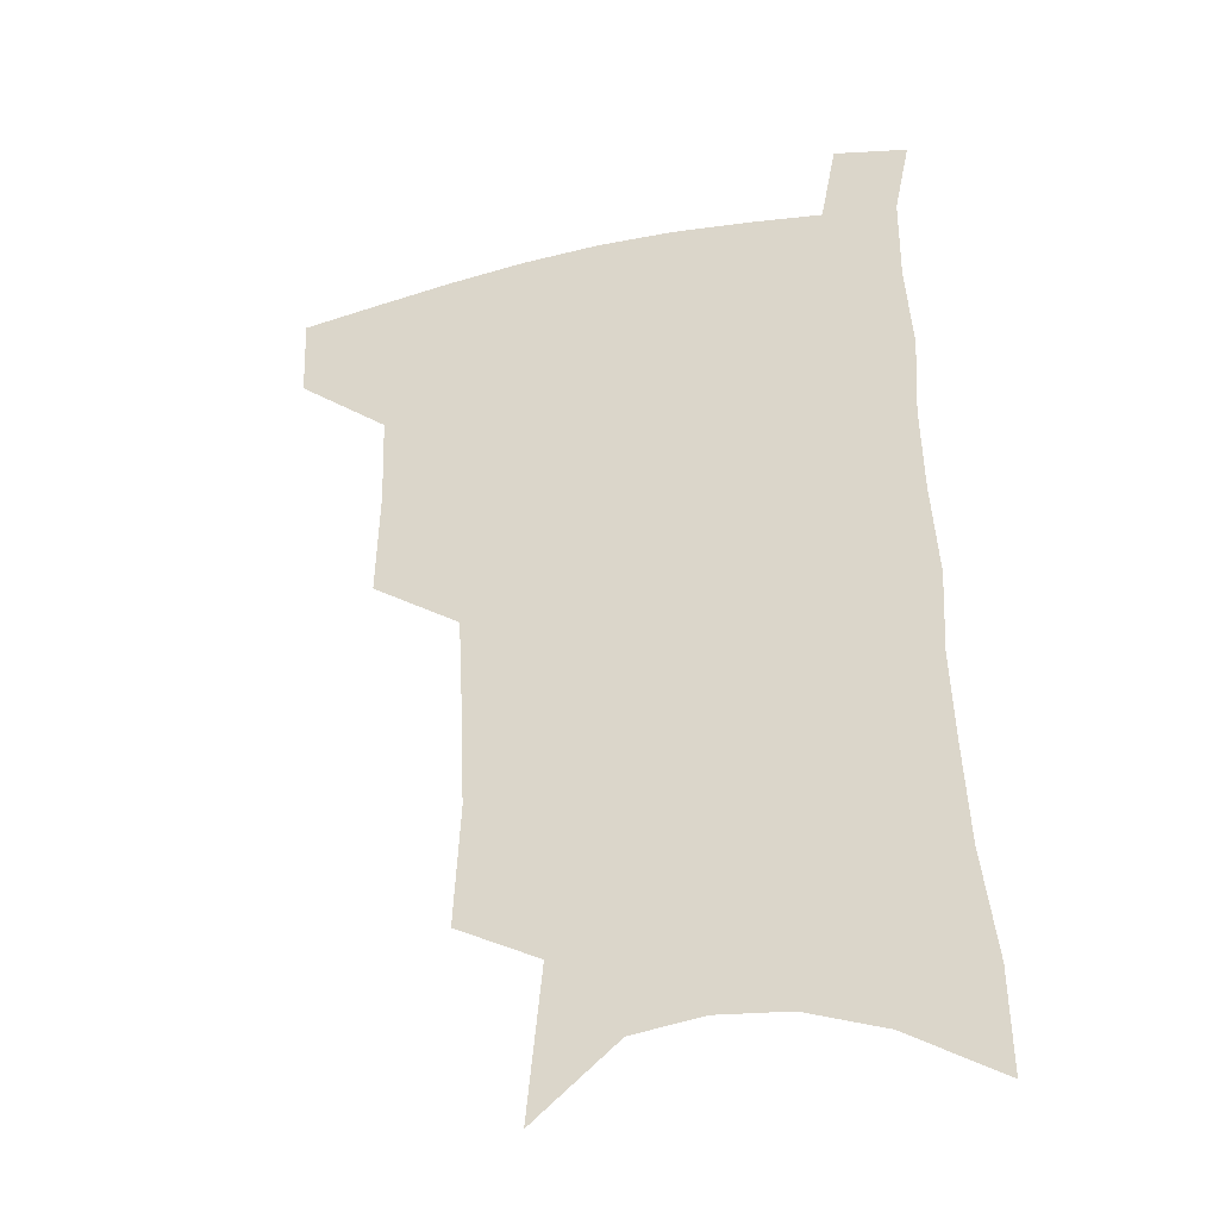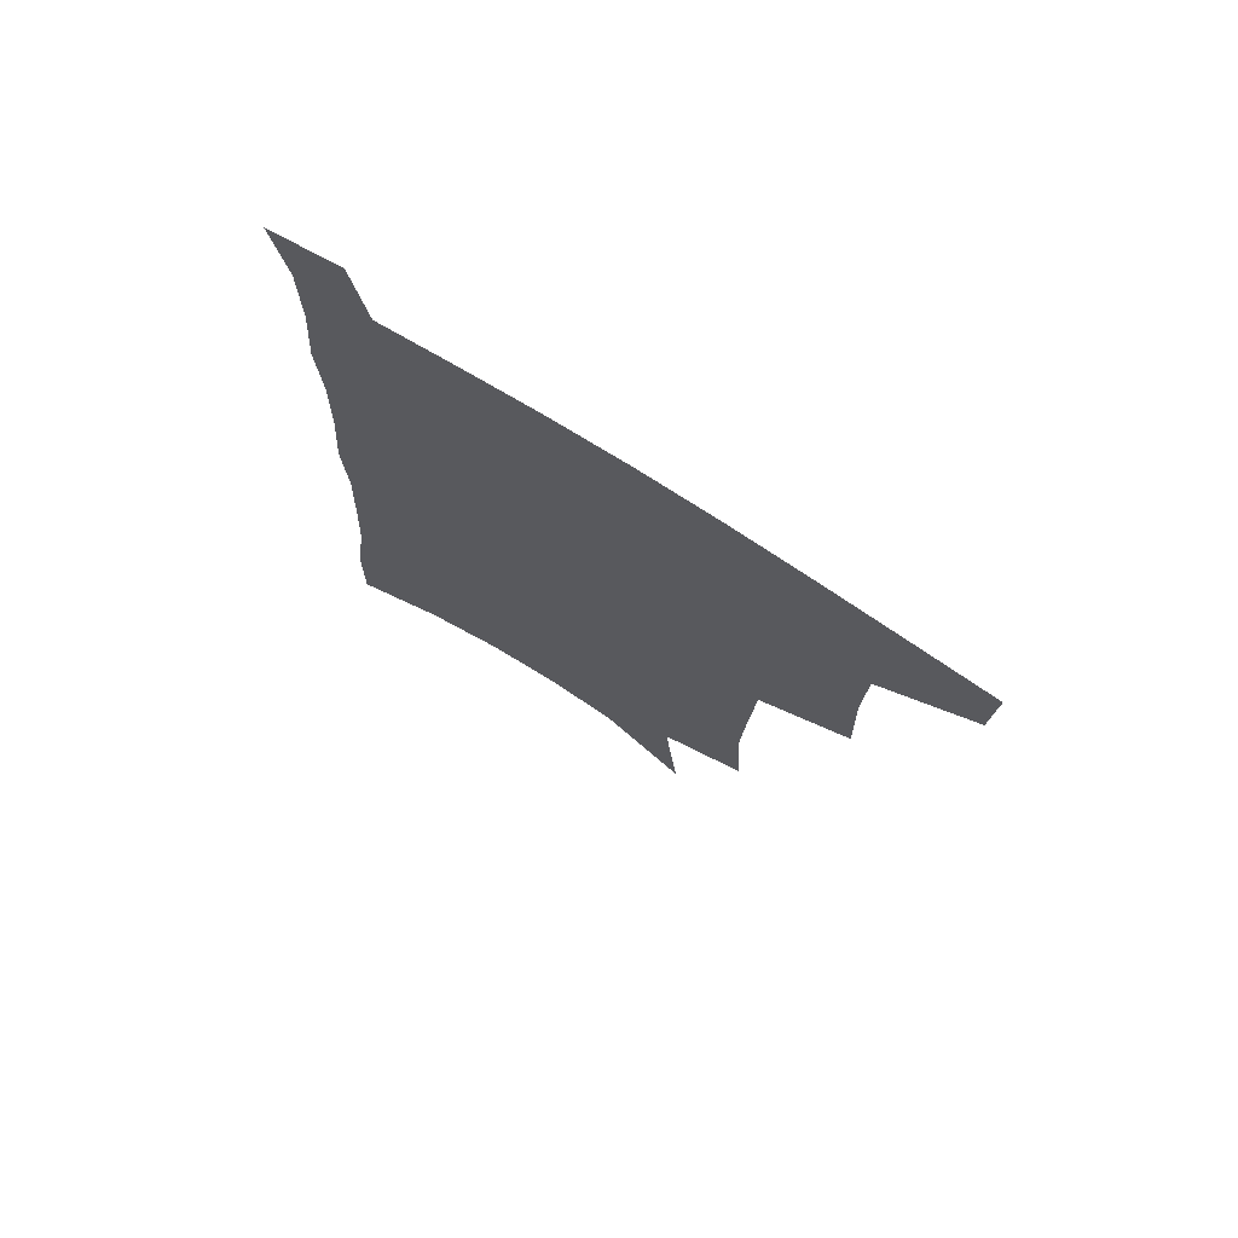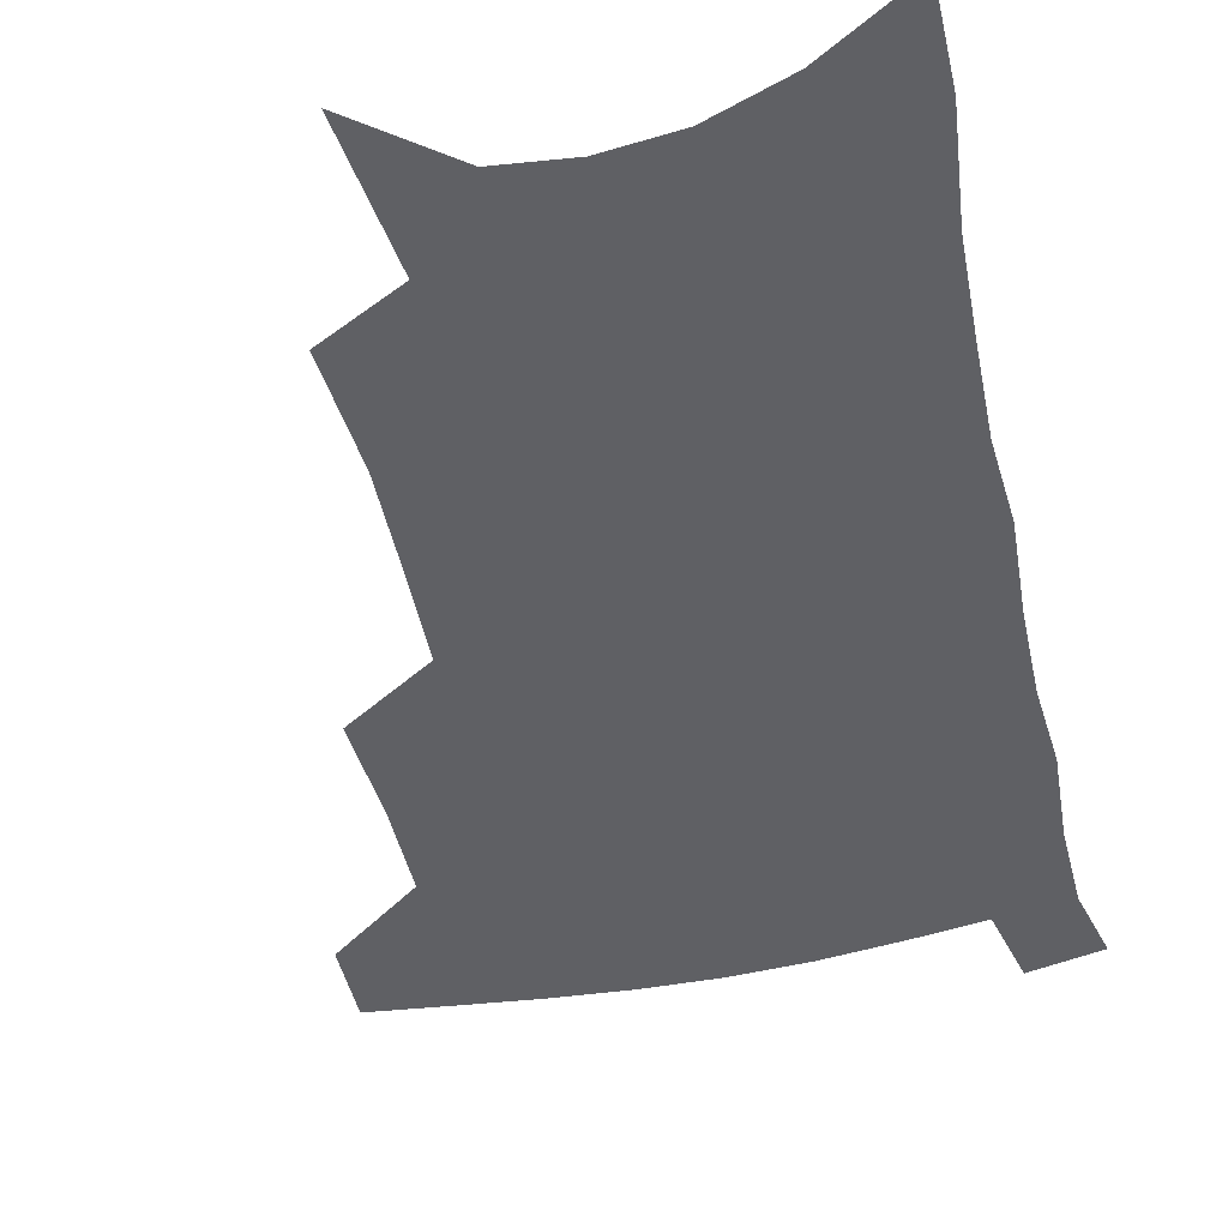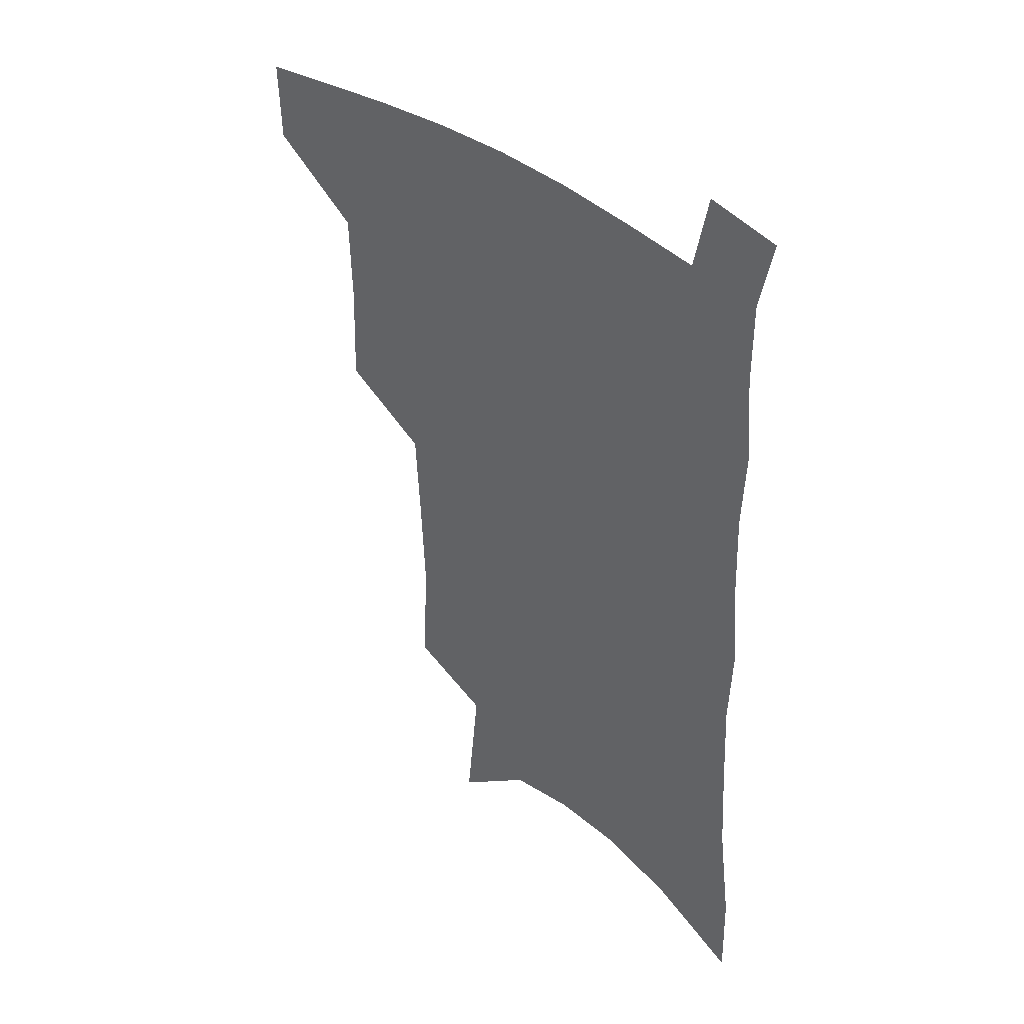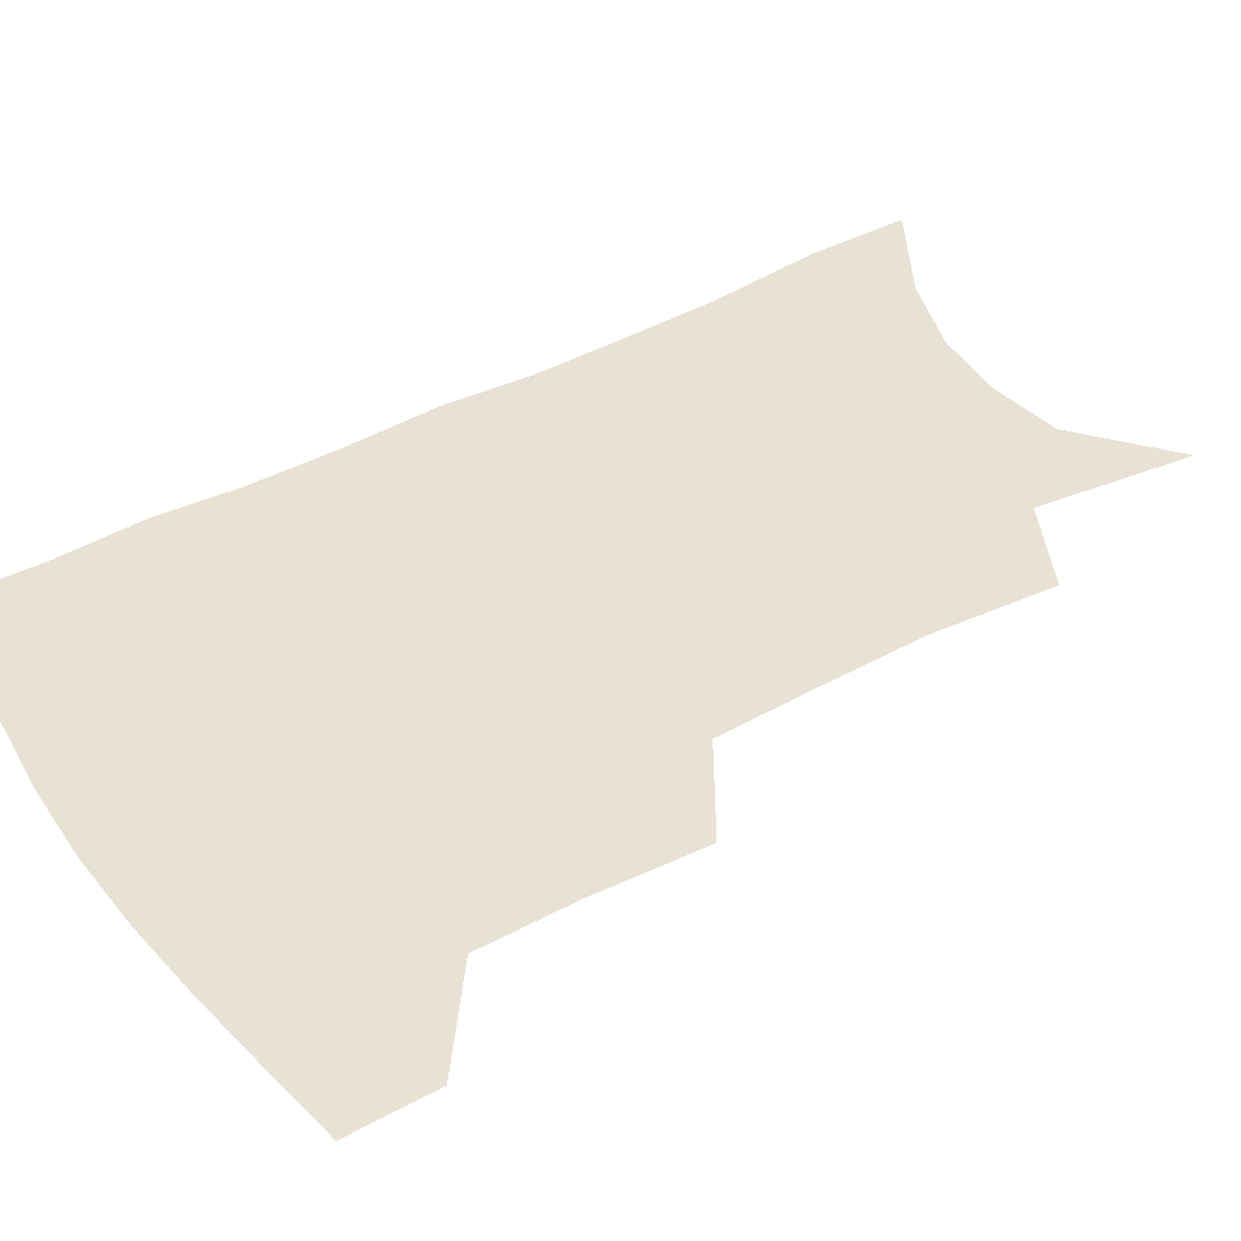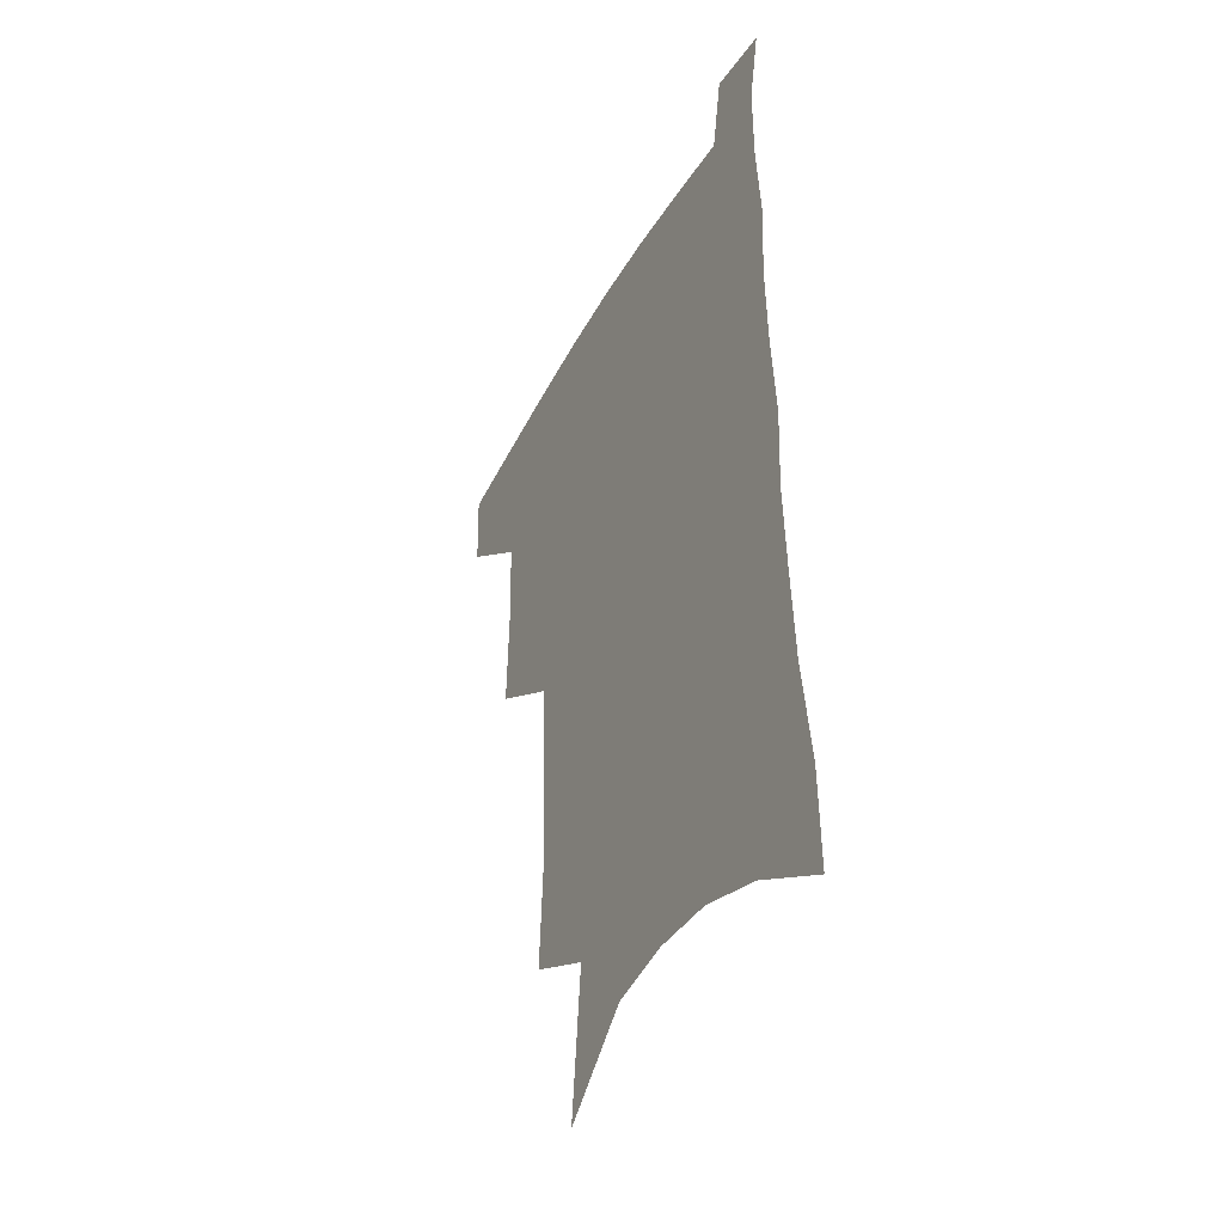
<metadata>
{"format":"obj","ext":"obj","renderer":"f3d","projection":"perspective","resolution":1024,"background":"white","views":[{"elev":-34.1,"azim":17.4,"up":"+Y"},{"elev":74.8,"azim":-147.6,"up":"+Y"},{"elev":-45.1,"azim":13.9,"up":"+Z"},{"elev":41.2,"azim":42.2,"up":"+Y"},{"elev":40.0,"azim":-122.5,"up":"+Z"},{"elev":-41.5,"azim":63.5,"up":"+Y"}]}
</metadata>
<code>
v 488.7 474.6 0
v 487.8 503.4 0
v 521.1 379.7 0
v 522.4 417.7 0
v 521.5 449.9 0
v 519.8 478.6 0
v 516.2 506.9 0
v 554.2 246.9 0
v 556.5 289.4 0
v 555 324.1 0
v 553.1 359.6 0
v 552.1 395 0
v 550.2 424.3 0
v 549.9 454.4 0
v 547.7 481.6 0
v 544.3 510.2 0
v 579.1 178.4 0
v 584.4 231.6 0
v 582.9 266.9 0
v 583.5 307.9 0
v 581.1 338.7 0
v 579.1 369.9 0
v 578.7 402.6 0
v 578.2 431.2 0
v 577.4 457.6 0
v 576.1 483.4 0
v 572.5 512.7 0
v 609.7 203.2 0
v 609.4 242.2 0
v 607.5 274.6 0
v 606.8 314.4 0
v 605.1 344.8 0
v 604.1 376.9 0
v 603.4 405.9 0
v 603.1 433.4 0
v 602.9 459 0
v 602.7 484.5 0
v 600.5 513.5 0
v 635.1 206.4 0
v 633.4 246 0
v 631.6 280.9 0
v 629.9 315.7 0
v 628.5 349 0
v 627.7 377.9 0
v 627.2 407 0
v 627.2 435.5 0
v 627.9 459.3 0
v 628.8 484.3 0
v 628.4 512.2 0
v 661.1 204 0
v 658.4 241.7 0
v 655.8 278.4 0
v 653.2 315 0
v 652.2 345.8 0
v 651.9 374.5 0
v 651.8 403 0
v 651.2 432.4 0
v 652.3 458.2 0
v 654 483.4 0
v 656.9 509.1 0
v 689.1 194.4 0
v 684.2 235.7 0
v 681.4 271.6 0
v 680 304.6 0
v 677.8 337.7 0
v 677.3 368 0
v 676.7 398 0
v 676.5 426.9 0
v 677.9 453.6 0
v 679 480.6 0
v 683.1 505.4 0
v 688.7 533.2 0
v 722.2 175.2 0
v 721.4 210.3 0
v 716.4 249.4 0
v 714.4 283.5 0
v 712.8 316.7 0
v 714.1 346.4 0
v 711.5 379.9 0
v 710.5 411.4 0
v 711.9 440.2 0
v 709.4 472.1 0
v 709.4 502.2 0
v 714.8 527.5 0
f 5 6 1
f 1 6 2
f 6 7 2
f 11 12 3
f 3 12 4
f 12 13 4
f 4 13 5
f 13 14 5
f 5 14 6
f 14 15 6
f 6 15 7
f 15 16 7
f 18 19 8
f 8 19 9
f 19 20 9
f 9 20 10
f 20 21 10
f 10 21 11
f 21 22 11
f 11 22 12
f 22 23 12
f 12 23 13
f 23 24 13
f 13 24 14
f 24 25 14
f 14 25 15
f 25 26 15
f 15 26 16
f 26 27 16
f 17 28 18
f 28 29 18
f 18 29 19
f 29 30 19
f 19 30 20
f 30 31 20
f 20 31 21
f 31 32 21
f 21 32 22
f 32 33 22
f 22 33 23
f 33 34 23
f 23 34 24
f 34 35 24
f 24 35 25
f 35 36 25
f 25 36 26
f 36 37 26
f 26 37 27
f 37 38 27
f 28 39 29
f 39 40 29
f 29 40 30
f 40 41 30
f 30 41 31
f 41 42 31
f 31 42 32
f 42 43 32
f 32 43 33
f 43 44 33
f 33 44 34
f 44 45 34
f 34 45 35
f 45 46 35
f 35 46 36
f 46 47 36
f 36 47 37
f 47 48 37
f 37 48 38
f 48 49 38
f 39 50 40
f 50 51 40
f 40 51 41
f 51 52 41
f 41 52 42
f 52 53 42
f 42 53 43
f 53 54 43
f 43 54 44
f 54 55 44
f 44 55 45
f 55 56 45
f 45 56 46
f 56 57 46
f 46 57 47
f 57 58 47
f 47 58 48
f 58 59 48
f 48 59 49
f 59 60 49
f 50 61 51
f 61 62 51
f 51 62 52
f 62 63 52
f 52 63 53
f 63 64 53
f 53 64 54
f 64 65 54
f 54 65 55
f 65 66 55
f 55 66 56
f 66 67 56
f 56 67 57
f 67 68 57
f 57 68 58
f 68 69 58
f 58 69 59
f 69 70 59
f 59 70 60
f 70 71 60
f 61 73 62
f 73 74 62
f 62 74 63
f 74 75 63
f 63 75 64
f 75 76 64
f 64 76 65
f 76 77 65
f 65 77 66
f 77 78 66
f 66 78 67
f 78 79 67
f 67 79 68
f 79 80 68
f 68 80 69
f 80 81 69
f 69 81 70
f 81 82 70
f 70 82 71
f 82 83 71
f 71 83 72
f 83 84 72

</code>
